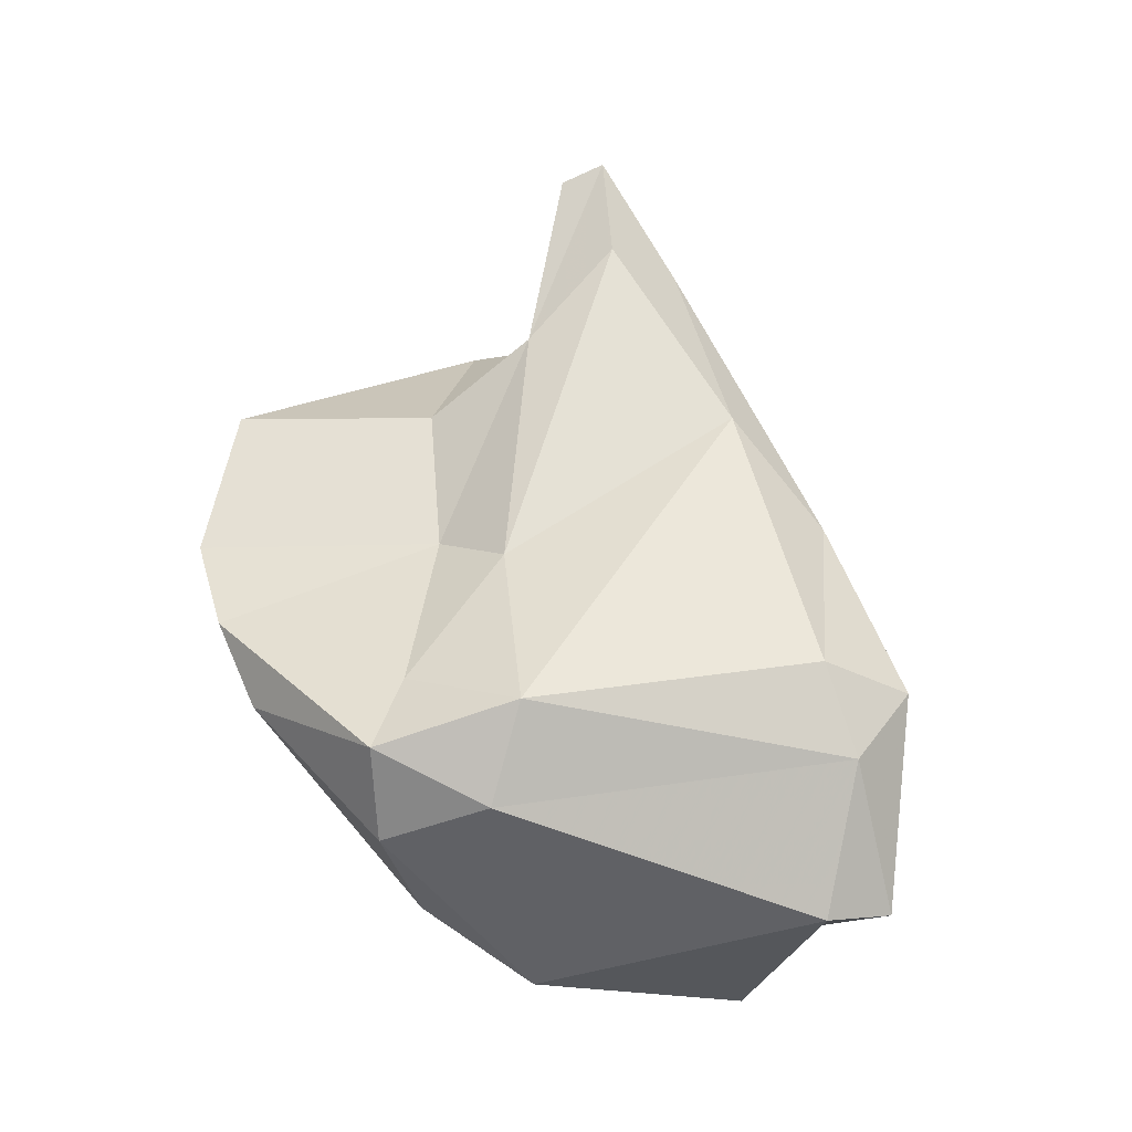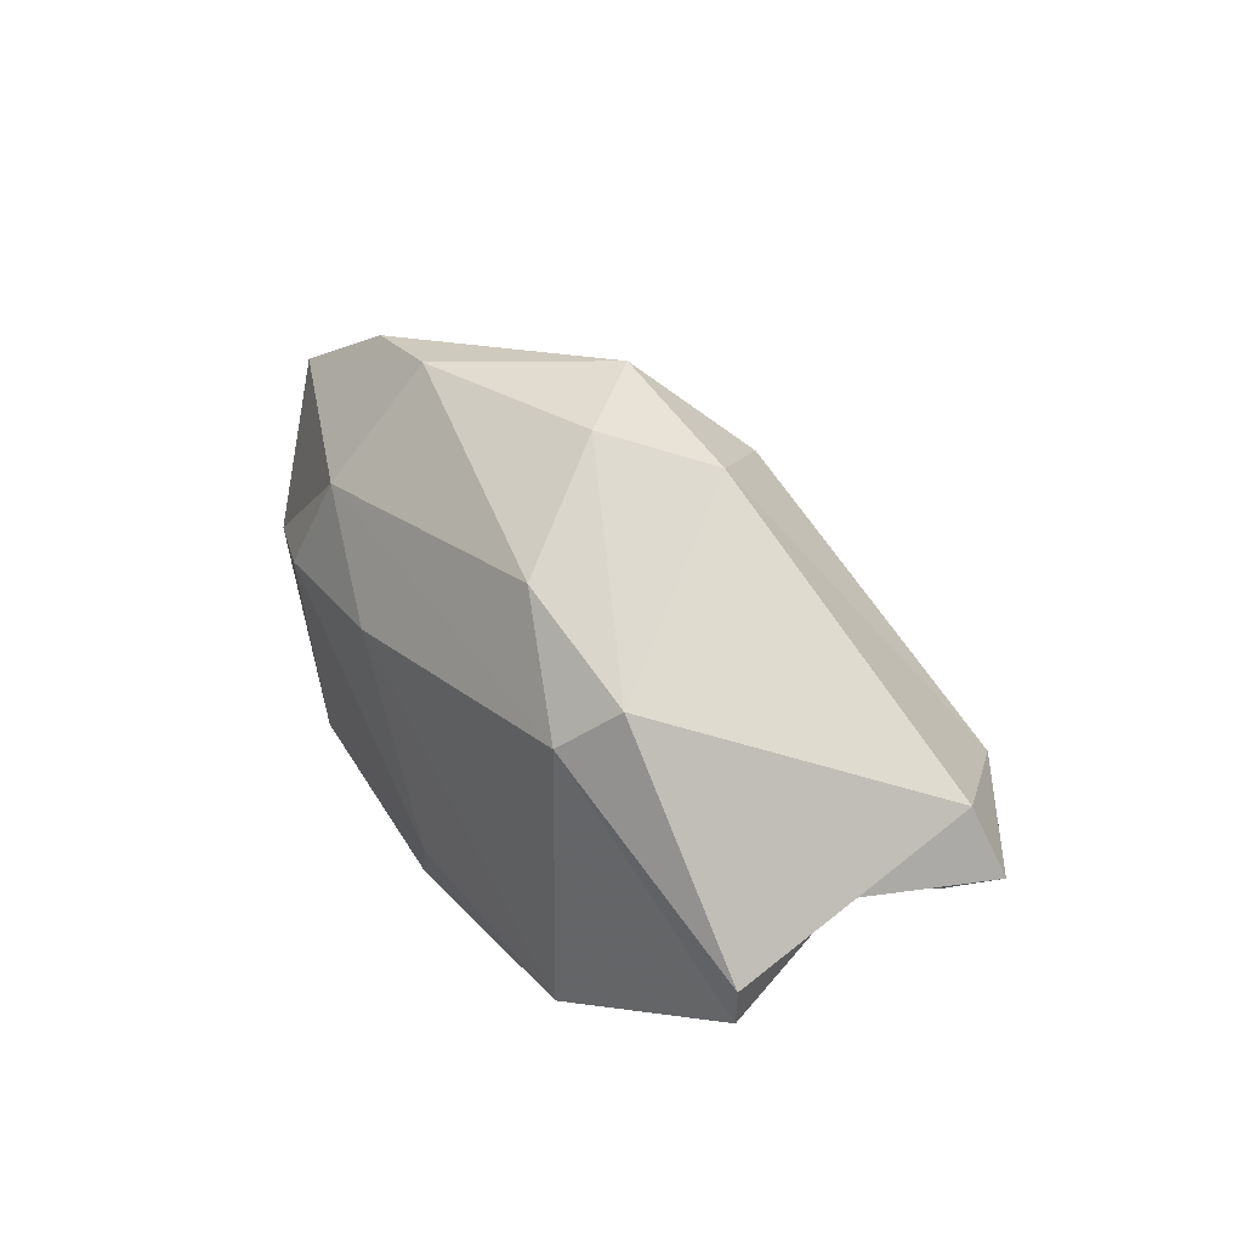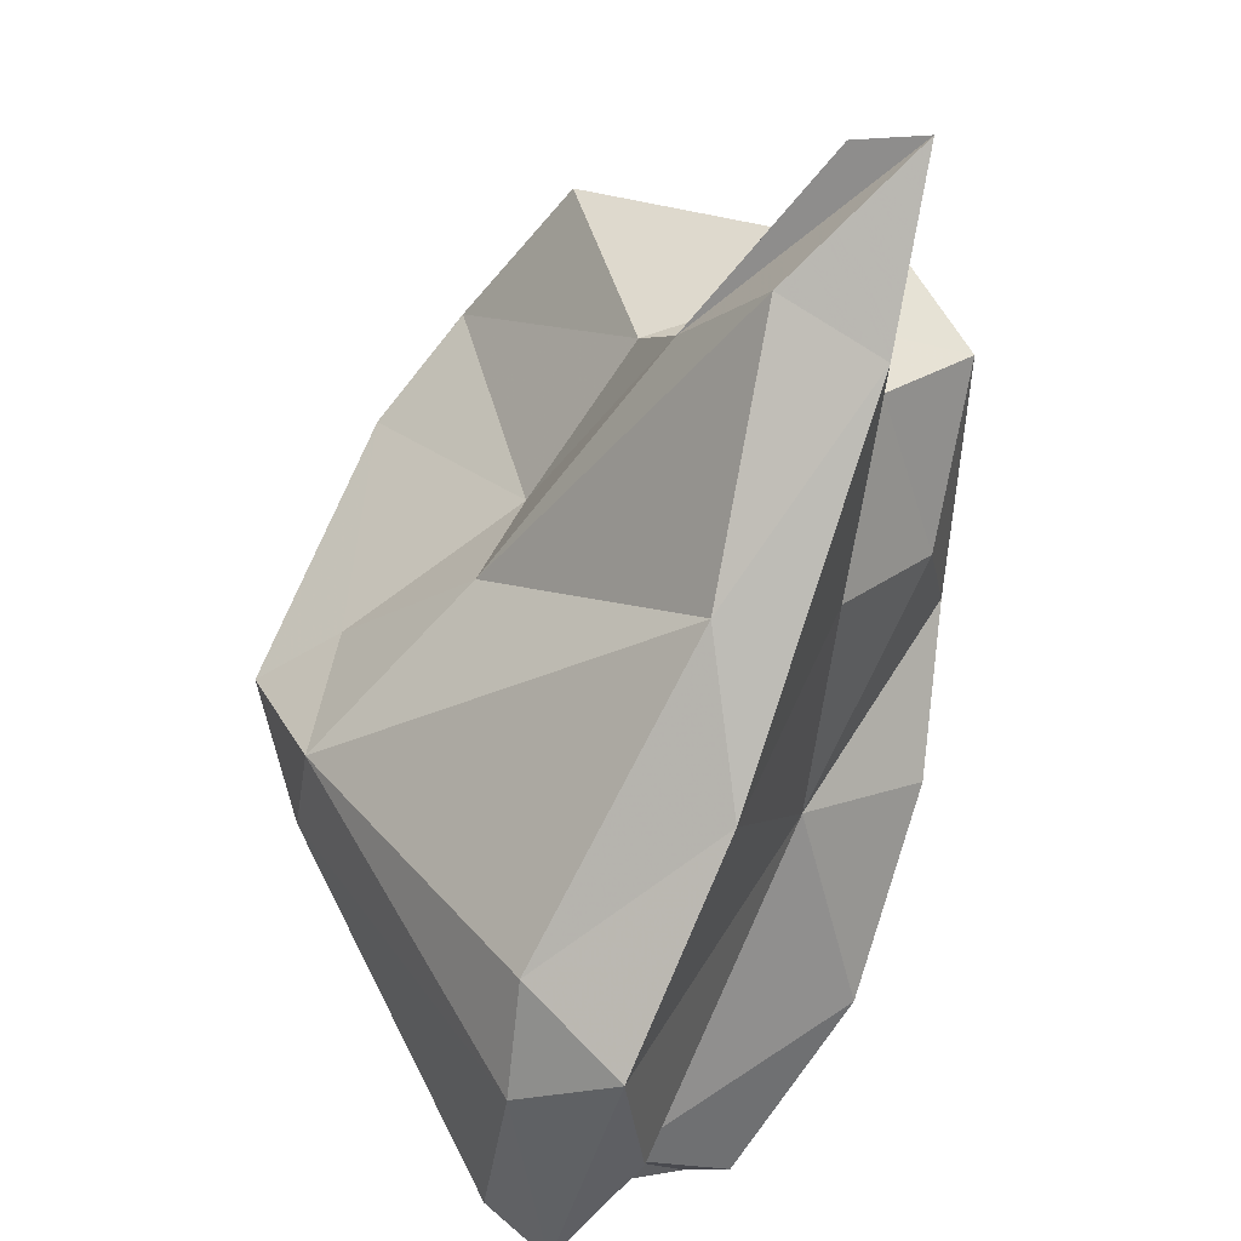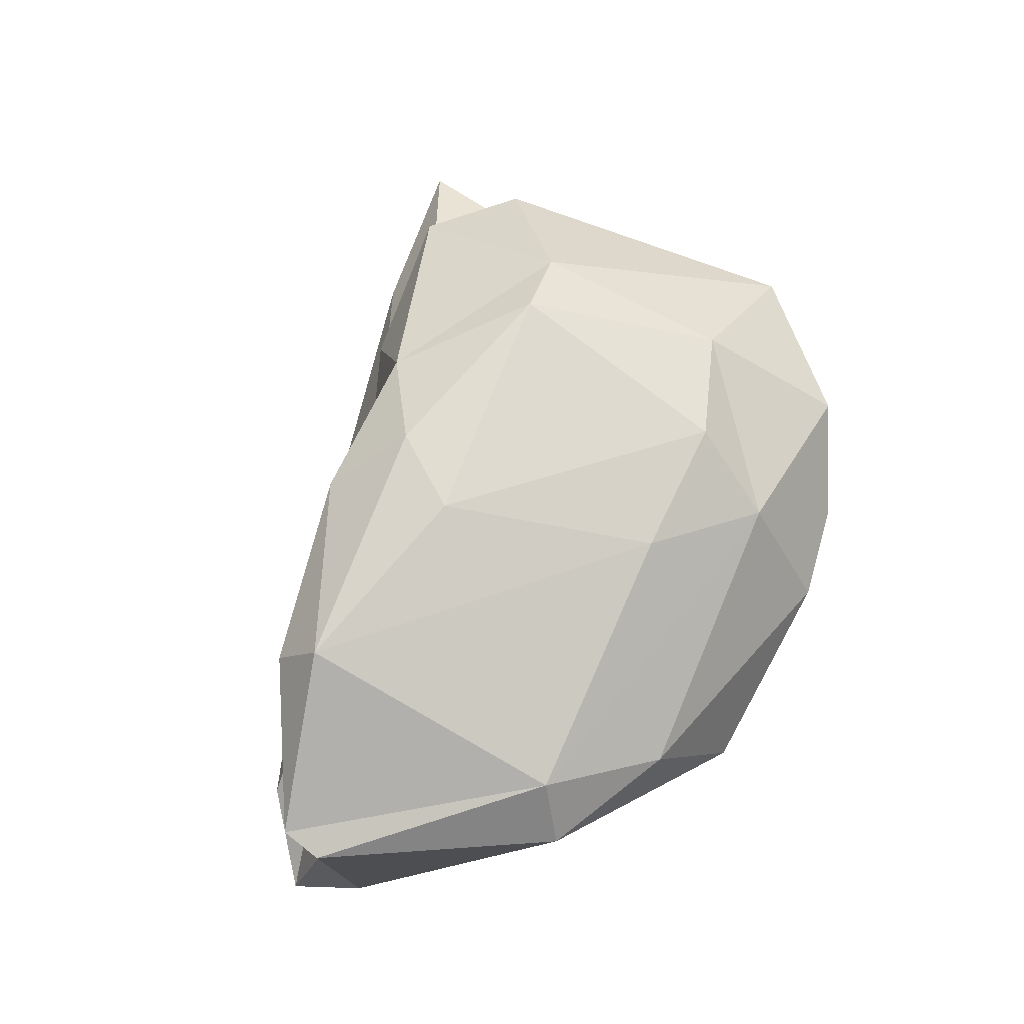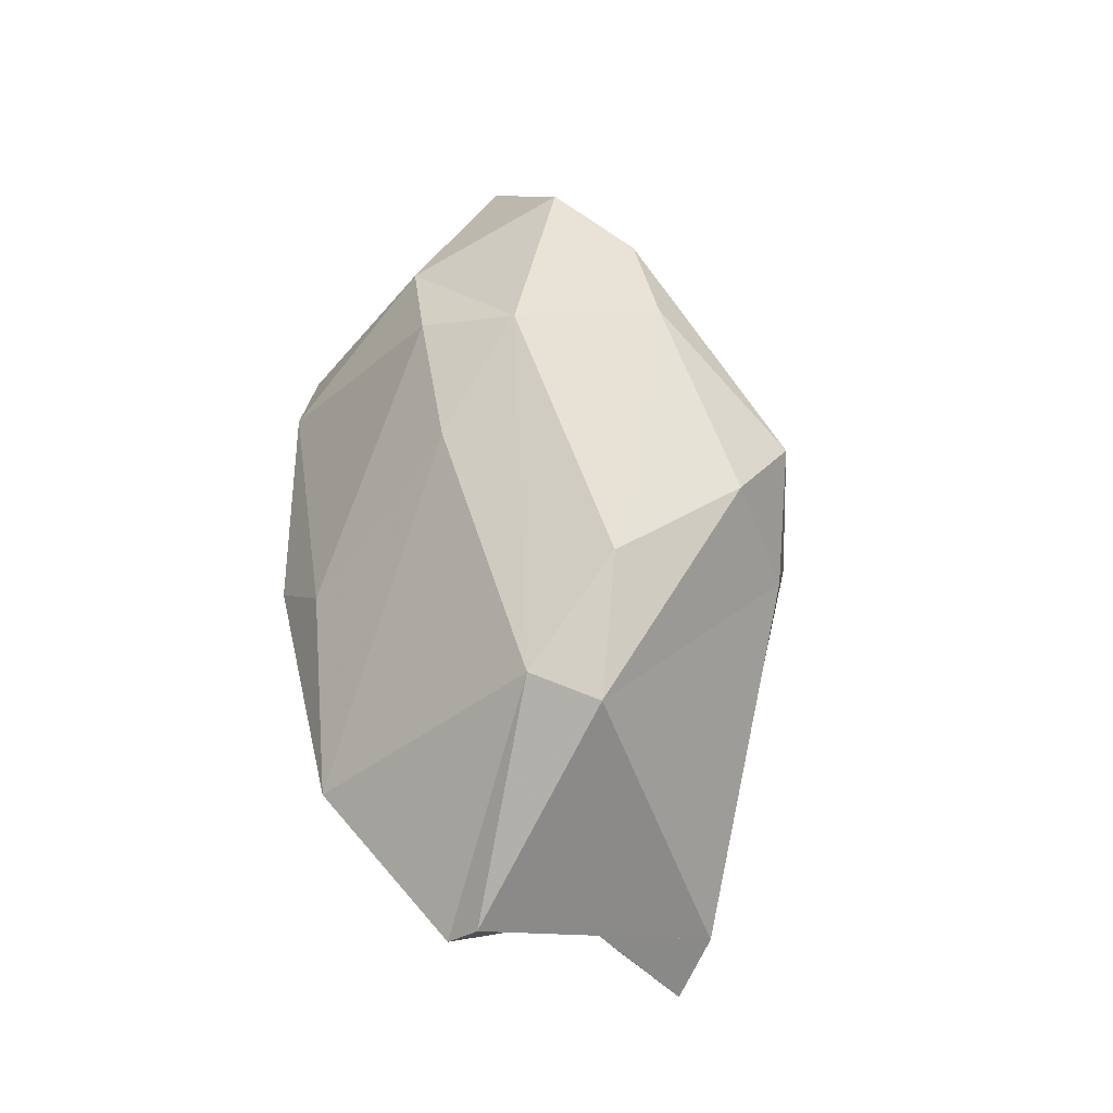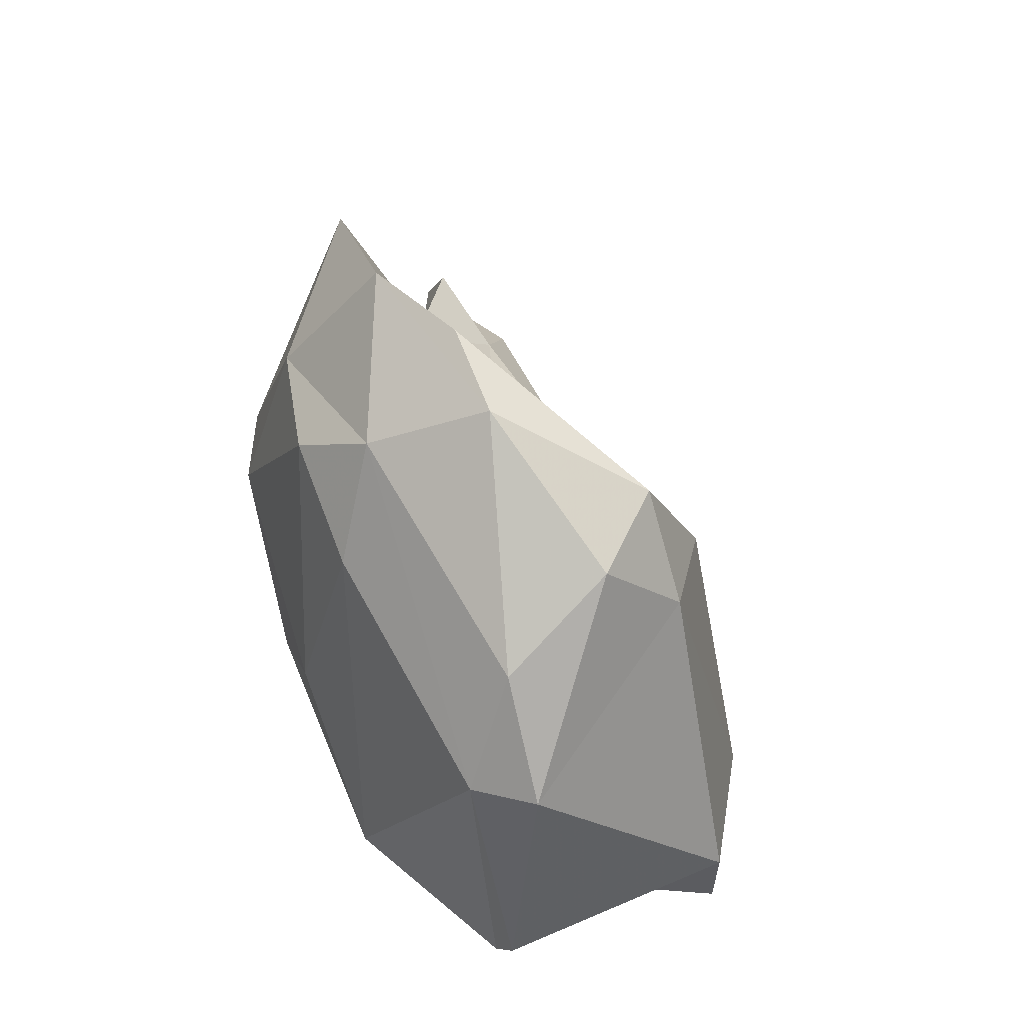
<metadata>
{"format":"obj","ext":"obj","renderer":"f3d","projection":"perspective","resolution":1024,"background":"white","views":[{"elev":-4.0,"azim":-67.8,"up":"+Z"},{"elev":-73.6,"azim":-109.2,"up":"+Z"},{"elev":-50.4,"azim":-10.1,"up":"+Y"},{"elev":-40.8,"azim":135.6,"up":"+Z"},{"elev":-68.4,"azim":-158.4,"up":"+Z"},{"elev":-40.8,"azim":-137.1,"up":"+Z"}]}
</metadata>
<code>
v 163.7 291.9 79.47
v 165.2 288.7 77.7
v 165.2 292.3 76.68
v 165.6 291.8 81.53
v 170.6 279.1 79.12
v 165.7 297 80.69
v 170.7 280.1 74.28
v 165.9 298.4 83.32
v 168.5 289.8 85.42
v 170.5 289.6 72.04
v 168.9 292.7 74.44
v 165.1 287.7 80.91
v 169.6 292.5 85.9
v 170.4 280 82.05
v 167.8 300.2 85.87
v 171.6 293.7 90.26
v 169.8 298.3 80.96
v 172 290.4 92.73
v 173.2 283.9 89.96
v 172.9 278.1 81.1
v 173.5 288.1 95.83
v 172.3 278.6 74.37
v 174 282.5 73.66
v 172.3 290.9 72.76
v 170 300 90.31
v 174.5 281.2 86.38
v 176.3 284.6 71.14
v 174.7 290.3 98.49
v 174.1 279.4 77.13
v 176.4 289.5 99.4
v 177.2 287 81.79
v 175.7 291.5 92.98
v 172.8 299.4 86.02
v 176.2 286.9 95.23
v 172.7 298.7 82.45
v 172.9 296.3 79.08
v 176.7 287 88.37
v 176.9 289.8 92.39
v 177.5 294.9 93.08
v 179.7 286.3 76.28
v 179.4 292.5 92.04
v 179.1 289.9 87.99
v 177.6 296.7 88.31
v 178.2 296.3 86.11
v 178.5 292.7 79.45
v 180.5 289.3 81.27
v 177.3 284.3 71.78
v 180 292.4 81.69
v 179.8 288.3 75.37
v 180.3 292.1 84.97
g foo
f 21 30 18
f 30 28 18
f 19 34 21
f 34 30 21
f 26 34 19
f 9 21 18
f 19 21 9
f 14 26 19
f 13 9 18
f 20 26 14
f 14 19 12
f 19 9 12
f 5 20 14
f 12 9 4
f 5 14 12
f 28 30 38
f 38 30 34
f 32 18 28
f 32 28 38
f 34 37 38
f 37 34 26
f 16 18 32
f 16 13 18
f 37 26 31
f 26 20 31
f 13 16 15
f 13 15 8
f 31 20 29
f 4 13 8
f 9 13 4
f 5 22 20
f 20 22 29
f 4 8 1
f 7 22 5
f 12 4 1
f 2 12 1
f 2 5 12
f 7 5 2
f 38 41 32
f 41 39 32
f 42 41 38
f 38 37 42
f 25 16 39
f 32 39 16
f 31 42 37
f 16 25 15
f 8 15 6
f 31 29 22
f 31 22 23
f 8 6 1
f 22 7 23
f 1 6 3
f 2 1 3
f 43 39 41
f 25 39 43
f 50 43 41
f 41 42 50
f 33 25 43
f 50 42 31
f 31 46 50
f 15 25 33
f 46 31 40
f 17 6 15
f 23 40 31
f 40 23 47
f 11 6 17
f 47 23 27
f 3 6 11
f 23 7 27
f 11 10 3
f 2 3 10
f 10 7 2
f 10 27 7
f 43 50 44
f 33 43 44
f 48 44 50
f 50 46 48
f 35 33 44
f 45 35 44
f 45 44 48
f 49 48 46
f 17 15 33
f 17 33 35
f 36 35 45
f 46 40 49
f 36 17 35
f 49 45 48
f 47 49 40
f 36 45 49
f 24 36 49
f 47 24 49
f 24 17 36
f 27 24 47
f 11 17 24
f 24 10 11
f 27 10 24
g

</code>
